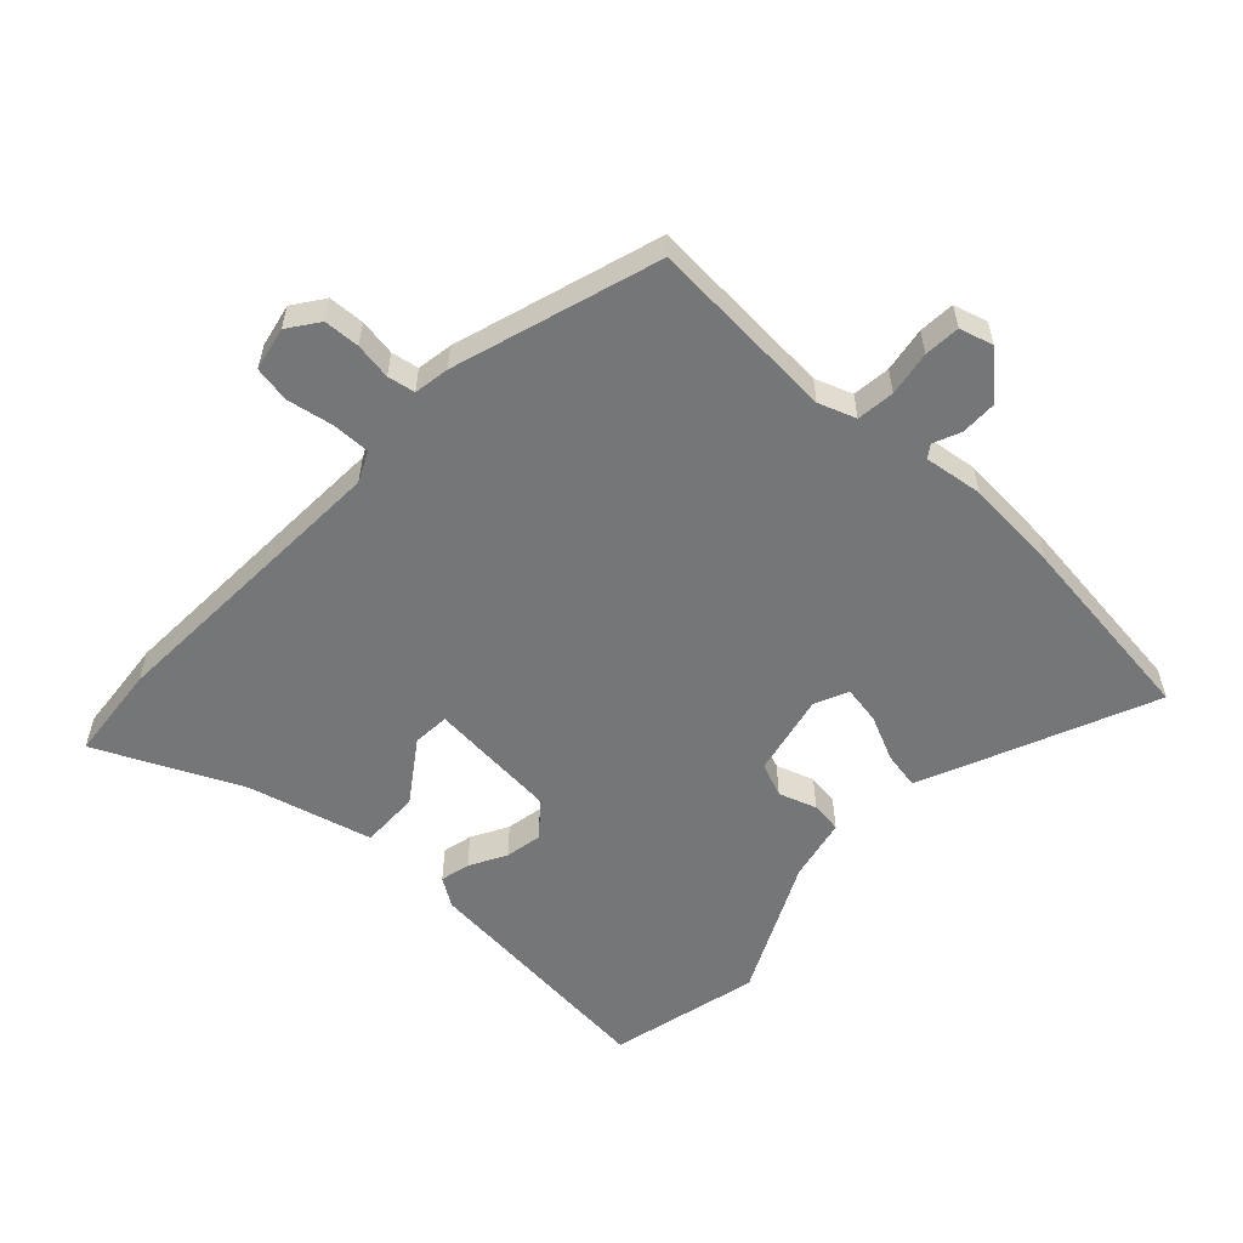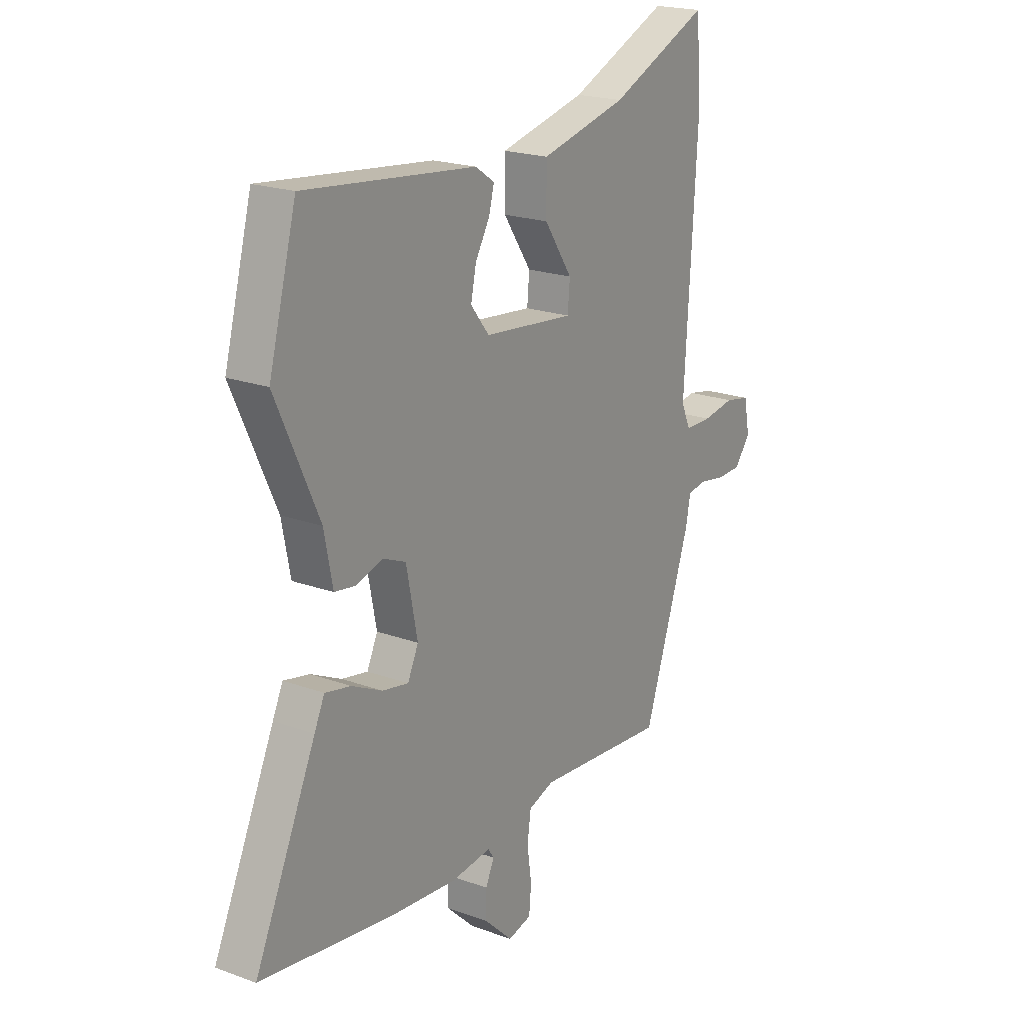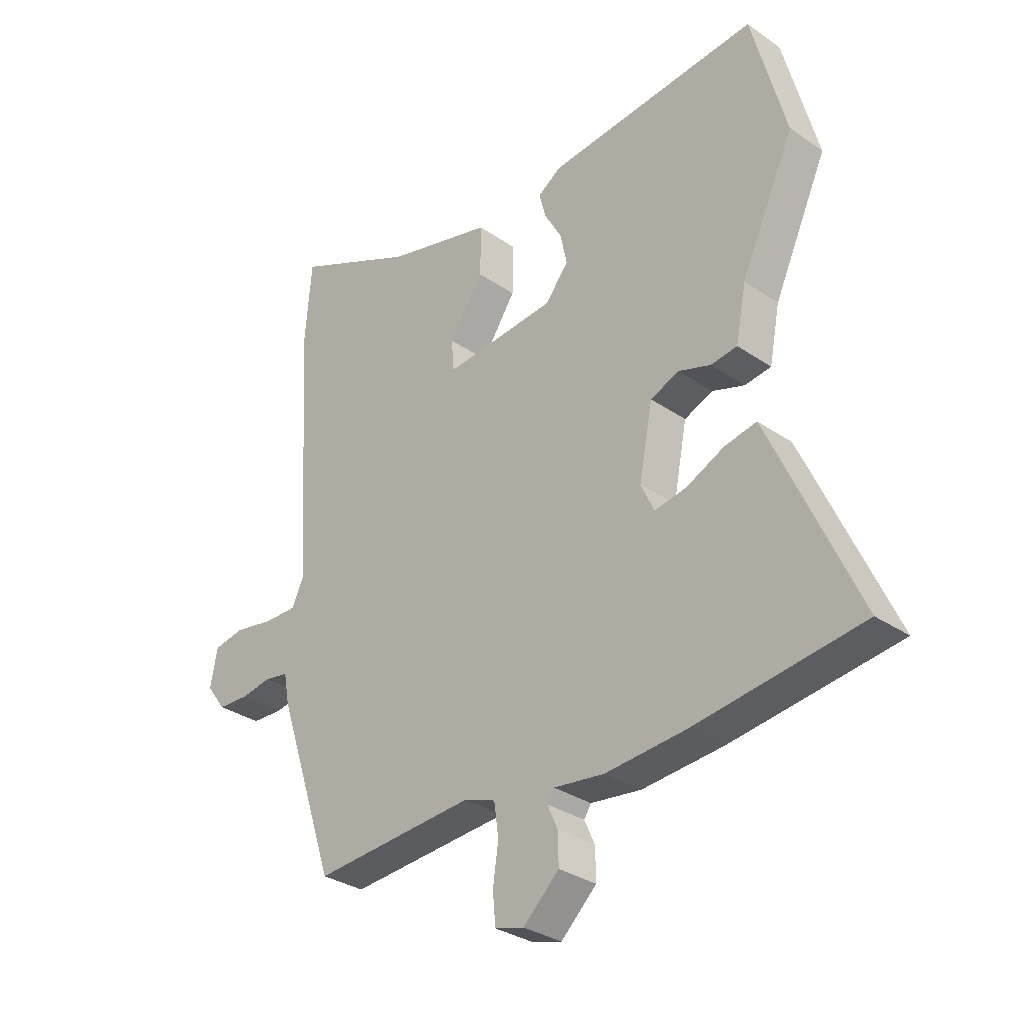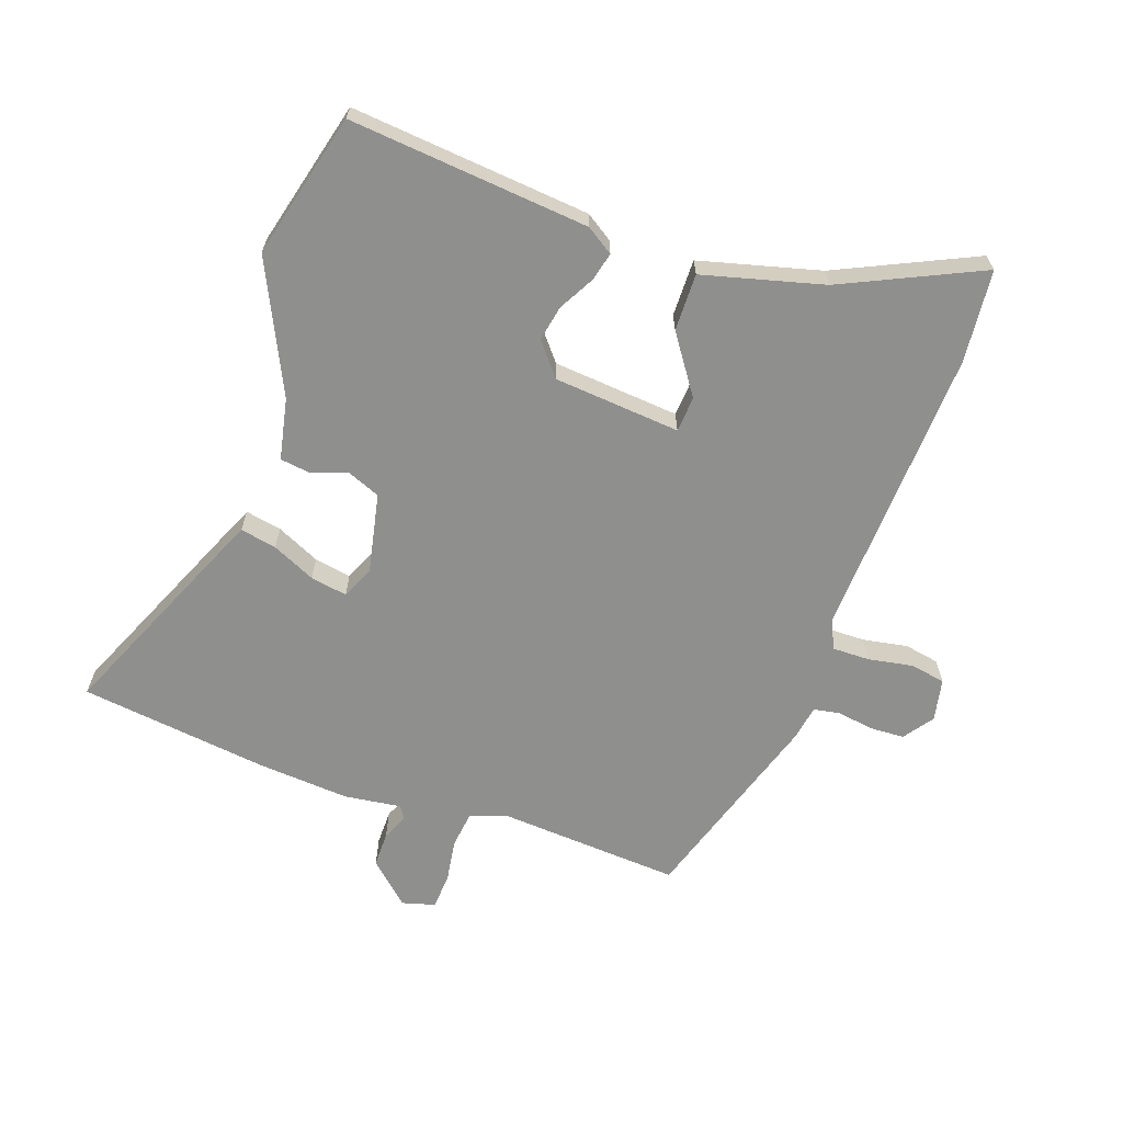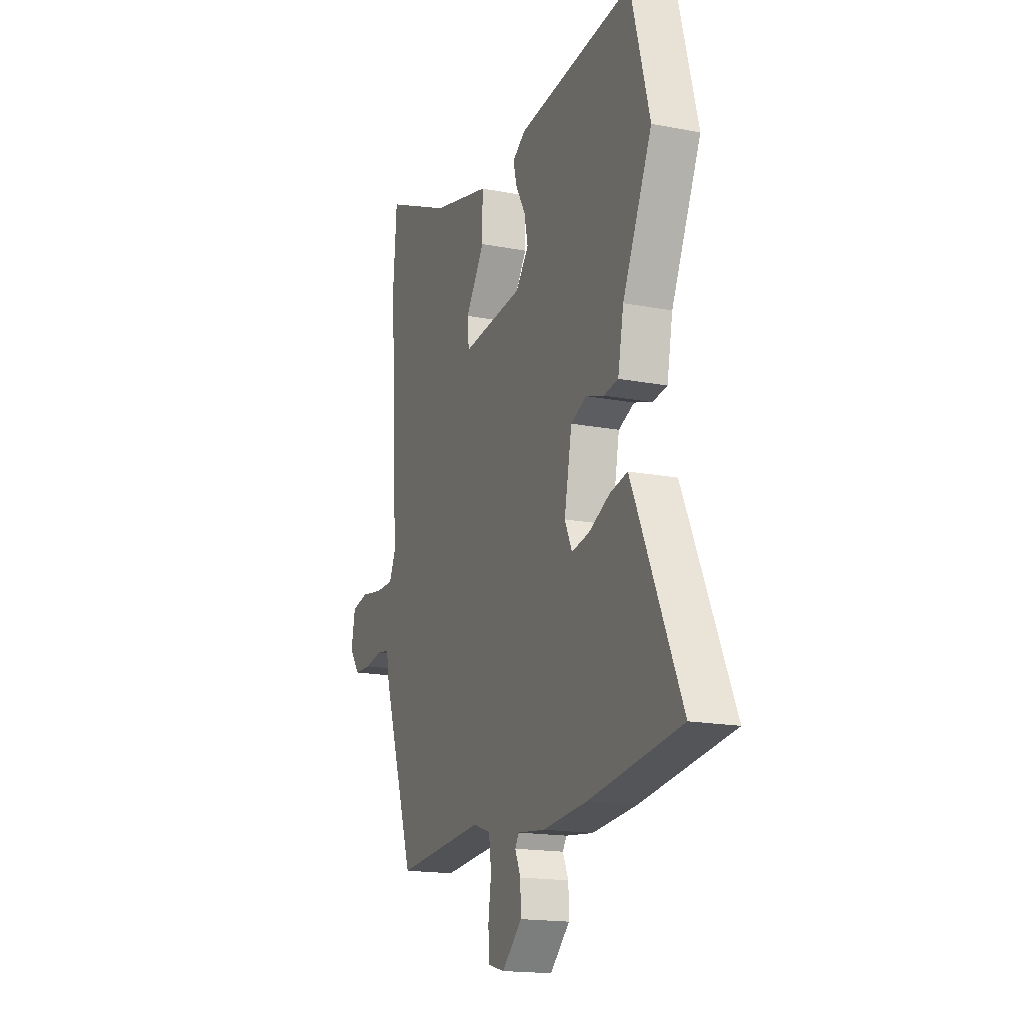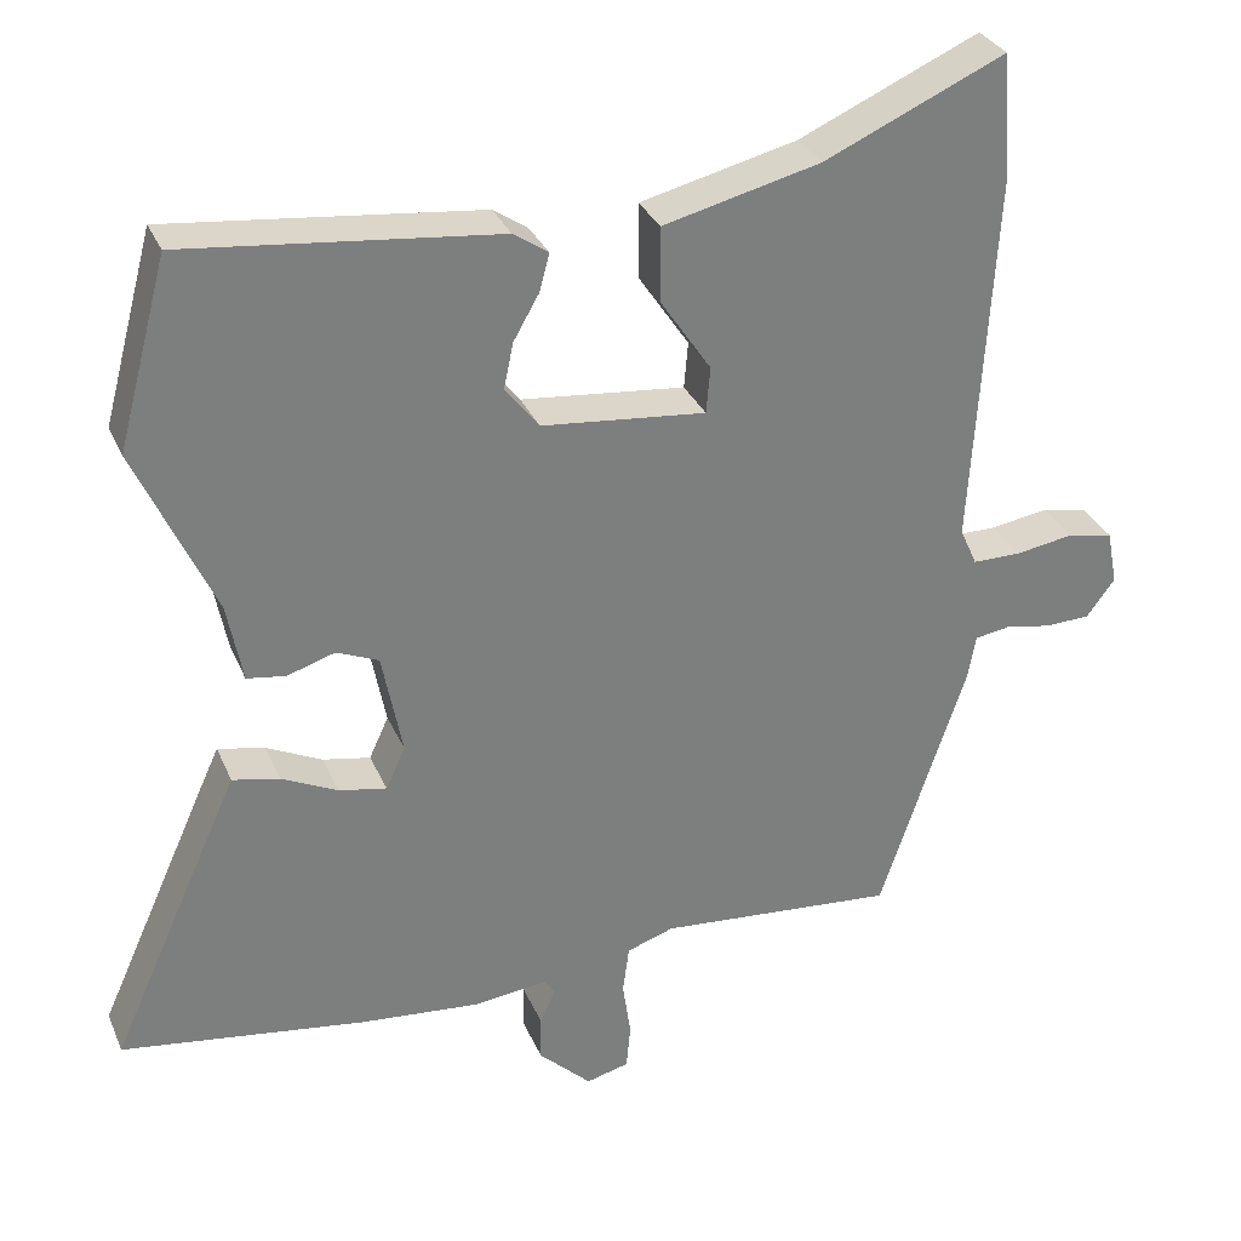
<metadata>
{"format":"obj","ext":"obj","renderer":"f3d","projection":"perspective","resolution":1024,"background":"white","views":[{"elev":-56.7,"azim":137.9,"up":"+Y"},{"elev":20.4,"azim":-56.3,"up":"+Z"},{"elev":-31.4,"azim":-134.3,"up":"+Z"},{"elev":-65.2,"azim":-18.6,"up":"+Y"},{"elev":-17.1,"azim":-111.2,"up":"+Z"},{"elev":31.2,"azim":-20.4,"up":"+Z"}]}
</metadata>
<code>
v -0.549 0.07 0.317
v -0.487 0.07 0.549
v -0.102 0.07 0.508
v -0.059 0.07 0.479
v -0.071 0.07 0.433
v -0.103 0.07 0.377
v -0.115 0.07 0.32
v -0.073 0.07 0.267
v 0.13 0.07 0.247
v 0.135 0.07 0.304
v 0.072 0.07 0.398
v 0.072 0.07 0.49
v 0.266 0.07 0.538
v 0.489 0.07 0.638
v 0.501 0.07 0.489
v 0.473 0.07 0.021
v 0.494 0.07 -0.026
v 0.554 0.07 -0.026
v 0.626 0.07 -0.014
v 0.682 0.07 -0.025
v 0.695 0.07 -0.093
v 0.66 0.07 -0.14
v 0.604 0.07 -0.142
v 0.547 0.07 -0.132
v 0.504 0.07 -0.139
v 0.494 0.07 -0.194
v 0.388 0.07 -0.511
v 0.094 0.07 -0.488
v 0.036 0.07 -0.508
v 0.028 0.07 -0.567
v 0.038 0.07 -0.637
v 0.033 0.07 -0.693
v -0.02 0.07 -0.707
v -0.085 0.07 -0.645
v -0.084 0.07 -0.589
v -0.065 0.07 -0.547
v -0.078 0.07 -0.527
v -0.17 0.07 -0.538
v -0.318 0.07 -0.525
v -0.62 0.07 -0.483
v -0.482 0.07 -0.177
v -0.459 0.07 -0.127
v -0.401 0.07 -0.139
v -0.332 0.07 -0.172
v -0.273 0.07 -0.183
v -0.249 0.07 -0.131
v -0.274 0.07 -0.003
v -0.326 0.07 0.019
v -0.385 0.07 0
v -0.433 0.07 0.007
v -0.452 0.07 0.105
v -0.549 0 0.317
v -0.487 0 0.549
v -0.102 0 0.508
v -0.059 0 0.479
v -0.071 0 0.433
v -0.103 0 0.377
v -0.115 0 0.32
v -0.073 0 0.267
v 0.13 0 0.247
v 0.135 0 0.304
v 0.072 0 0.398
v 0.072 0 0.49
v 0.266 0 0.538
v 0.489 0 0.638
v 0.501 0 0.489
v 0.473 0 0.021
v 0.494 0 -0.026
v 0.554 0 -0.026
v 0.626 0 -0.014
v 0.682 0 -0.025
v 0.695 0 -0.093
v 0.66 0 -0.14
v 0.604 0 -0.142
v 0.547 0 -0.132
v 0.504 0 -0.139
v 0.494 0 -0.194
v 0.388 0 -0.511
v 0.094 0 -0.488
v 0.036 0 -0.508
v 0.028 0 -0.567
v 0.038 0 -0.637
v 0.033 0 -0.693
v -0.02 0 -0.707
v -0.085 0 -0.645
v -0.084 0 -0.589
v -0.065 0 -0.547
v -0.078 0 -0.527
v -0.17 0 -0.538
v -0.318 0 -0.525
v -0.62 0 -0.483
v -0.482 0 -0.177
v -0.459 0 -0.127
v -0.401 0 -0.139
v -0.332 0 -0.172
v -0.273 0 -0.183
v -0.249 0 -0.131
v -0.274 0 -0.003
v -0.326 0 0.019
v -0.385 0 0
v -0.433 0 0.007
v -0.452 0 0.105
f 48 49 50 51
f 47 48 51 1
f 41 42 43 44
f 41 44 45
f 40 41 45
f 37 38 39 40
f 37 40 45
f 36 37 45 46
f 34 35 36
f 33 34 36
f 30 31 32 33
f 29 30 33 36
f 25 26 27 28
f 25 28 29
f 21 22 23 24
f 21 24 25
f 18 19 20 21
f 17 18 21 25
f 16 17 25 29
f 13 14 15 16
f 10 11 12 13
f 9 10 13 16
f 8 9 16 29
f 3 4 5 6
f 3 6 7
f 47 1 2 3
f 47 3 7
f 29 36 46 47
f 7 8 29 47
f 102 101 100 99
f 52 102 99 98
f 95 94 93 92
f 96 95 92
f 96 92 91
f 91 90 89 88
f 96 91 88
f 97 96 88 87
f 87 86 85
f 87 85 84
f 84 83 82 81
f 87 84 81 80
f 79 78 77 76
f 80 79 76
f 75 74 73 72
f 76 75 72
f 72 71 70 69
f 76 72 69 68
f 80 76 68 67
f 67 66 65 64
f 64 63 62 61
f 67 64 61 60
f 80 67 60 59
f 57 56 55 54
f 58 57 54
f 54 53 52 98
f 58 54 98
f 98 97 87 80
f 98 80 59 58
f 1 52 53 2
f 2 53 54 3
f 3 54 55 4
f 4 55 56 5
f 5 56 57 6
f 6 57 58 7
f 7 58 59 8
f 8 59 60 9
f 9 60 61 10
f 10 61 62 11
f 11 62 63 12
f 12 63 64 13
f 13 64 65 14
f 14 65 66 15
f 15 66 67 16
f 16 67 68 17
f 17 68 69 18
f 18 69 70 19
f 19 70 71 20
f 20 71 72 21
f 21 72 73 22
f 22 73 74 23
f 23 74 75 24
f 24 75 76 25
f 25 76 77 26
f 26 77 78 27
f 27 78 79 28
f 28 79 80 29
f 29 80 81 30
f 30 81 82 31
f 31 82 83 32
f 32 83 84 33
f 33 84 85 34
f 34 85 86 35
f 35 86 87 36
f 36 87 88 37
f 37 88 89 38
f 38 89 90 39
f 39 90 91 40
f 40 91 92 41
f 41 92 93 42
f 42 93 94 43
f 43 94 95 44
f 44 95 96 45
f 45 96 97 46
f 46 97 98 47
f 47 98 99 48
f 48 99 100 49
f 49 100 101 50
f 50 101 102 51
f 51 102 52 1

</code>
